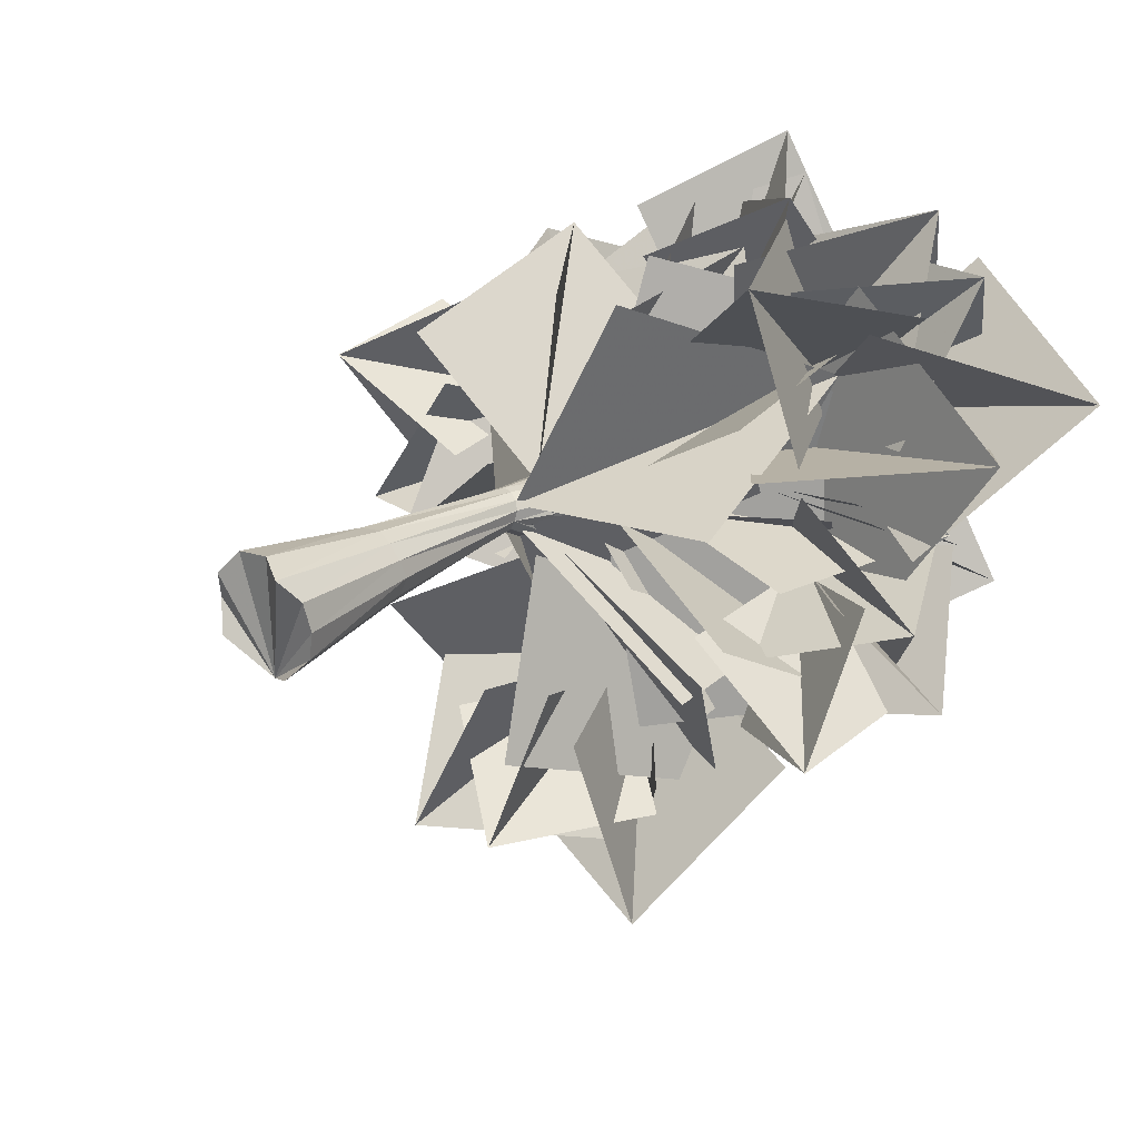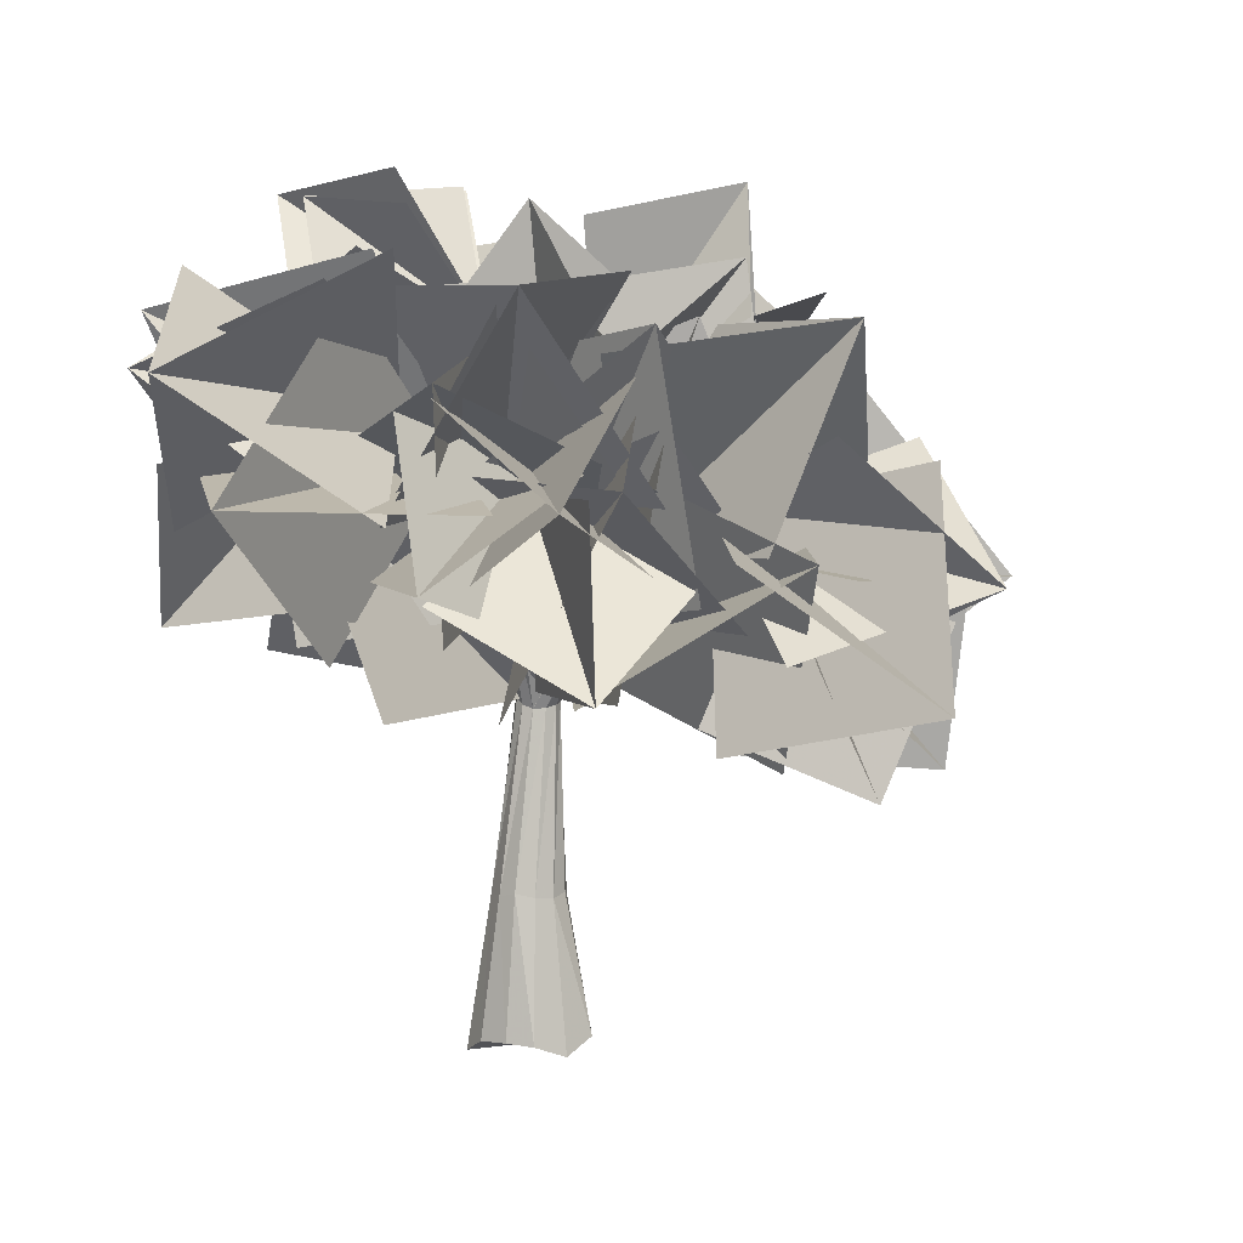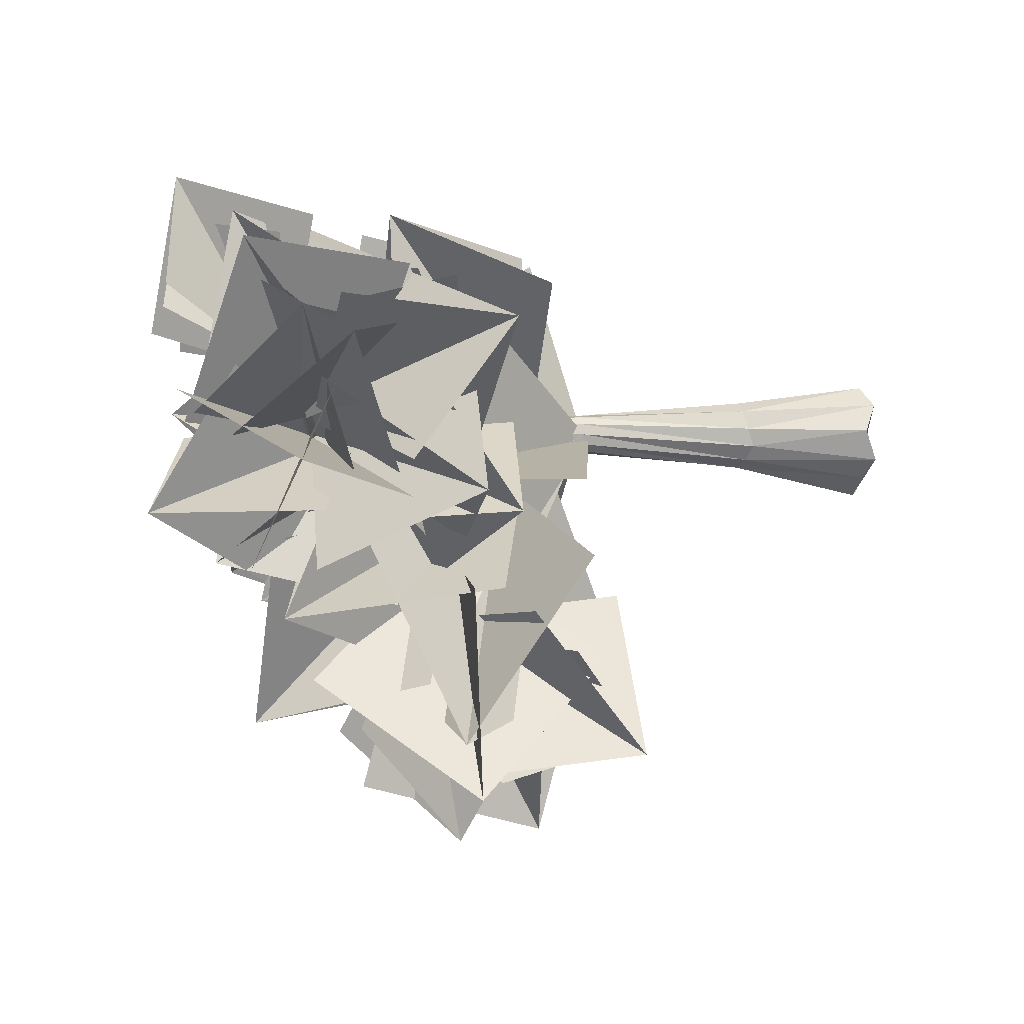
<metadata>
{"format":"obj","ext":"obj","renderer":"f3d","projection":"perspective","resolution":1024,"background":"white","views":[{"elev":25.8,"azim":43.7,"up":"+Z"},{"elev":8.8,"azim":110.5,"up":"+Y"},{"elev":-11.1,"azim":-95.7,"up":"+Z"}]}
</metadata>
<code>
o collisionmesh-1
v 0.1224 -2.113 -1.759
v 0.008678 1.539 -0.9904
v 0.939 -2.481 -1.395
v 0.4815 1.471 -0.8668
v 1.51 -2.137 -0.7415
v 0.8269 1.523 -0.5017
v 1.576 -2.09 0.0019
v 0.976 1.628 -0.01878
v 1.367 -2.158 0.7705
v 0.8521 1.492 0.4602
v 0.9048 -2.583 1.356
v 0.5028 1.513 0.8159
v 0.01426 -2.107 1.546
v 0.007701 1.633 0.96
v -0.9684 -2.144 1.388
v -0.5455 1.528 0.9256
v -1.435 -2.482 0.7465
v -0.9302 1.519 0.5794
v -1.765 -2.145 -0.1299
v -1.021 1.366 0.01932
v -1.378 -2.495 -0.9455
v -0.8574 1.186 -0.4905
v -0.7421 -2.143 -1.373
v -0.4799 1.365 -0.8438
v -0.4759 6.314 -0.6888
v -0.1853 6.289 -0.6845
v 0.07402 6.24 -0.5103
v 0.2268 6.233 -0.2287
v 0.2303 6.317 0.0535
v 0.07504 6.432 0.2708
v -0.1951 6.529 0.3953
v -0.4969 6.558 0.4238
v -0.745 6.551 0.3175
v -0.8739 6.537 0.0756
v -0.8604 6.464 -0.2397
v -0.72 6.365 -0.5226
v -1.202 11.63 -0.7596
v -0.8962 11.75 -0.6724
v -1.348 15.77 1.453
v -0.7923 11.82 -0.3368
v -1.082 15.34 1.643
v -1.008 11.76 -0.08506
v -0.9235 16.42 3.457
v -1.324 11.64 -0.1695
v -0.8126 15.78 1.476
v -1.417 11.57 -0.5079
v -3.82 14.7 -1.471
v -3.954 14.98 -1.031
v -4.086 14.46 -1.074
v -6.445 14.93 -1.247
v -6.696 15.07 -0.7961
v -6.564 14.56 -0.8757
v -7.79 13.57 -0.9173
v 1.86 11.54 -0.6373
v 2.046 11.13 -0.328
v 1.831 11.2 0.2158
v 1.52 11.66 0.4184
v 1.365 12.06 0.1215
v 1.459 12 -0.327
v 3.917 13.81 1.638
v 5.676 13.76 3.339
v 3.655 13.64 2.002
v 3.835 14.33 1.816
v 4.373 12.56 -2.061
v 5.69 11.67 -2.334
v 4.555 12.84 -1.691
v 0.1879 10.03 -2.875
v 4.464 13.04 -2.142
v 0.5272 11.72 -5.168
v 0.5078 10.25 -2.725
v 0.6077 11.25 -5.051
v 0.4582 10.55 -2.577
v 0.2283 10.44 -6.504
v 0.103 10.62 -2.584
v 0.04691 11.37 -5.085
v -0.2398 10.39 -2.747
v -0.1916 10.09 -2.895
f 1 3 5 7 9 11 13 15 17 19 21 23
f 1 2 4 3
f 3 4 6 5
f 5 6 8 7
f 7 8 10 9
f 9 10 12 11
f 11 12 14 13
f 13 14 16 15
f 15 16 18 17
f 17 18 20 19
f 19 20 22 21
f 2 24 36 25
f 23 24 2 1
f 21 22 24 23
f 32 31 42 44
f 12 10 29 30
f 16 14 31 32
f 20 18 33 34
f 6 4 26 27
f 24 22 35 36
f 10 8 28 29
f 4 2 25 26
f 14 12 30 31
f 18 16 32 33
f 22 20 34 35
f 8 6 27 28
f 38 37 39 45
f 36 35 46 37
f 34 33 44 46
f 26 25 37 38
f 33 32 44
f 29 28 40
f 35 34 46
f 30 29 40 42
f 31 30 42
f 25 36 37
f 44 42 41
f 27 26 38
f 28 27 38 40
f 37 46 39
f 42 40 45 41
f 46 44 41 39
f 40 38 45
f 41 45 43
f 39 41 43
f 45 39 43
f 40 48 42
f 46 49 47 37
f 42 48 49 44
f 44 49 46
f 38 47 48 40
f 38 37 47
f 47 50 51 48
f 48 51 52 49
f 49 52 50 47
f 51 53 52
f 52 53 50
f 50 53 51
f 36 59 54 25
f 30 56 57 31
f 35 59 36
f 32 57 58 33
f 26 54 55 27
f 32 31 57
f 27 55 28
f 25 54 26
f 28 55 56 29
f 29 56 30
f 33 58 34
f 34 58 59 35
f 55 60 62 56
f 59 63 60 54
f 58 63 59
f 54 60 55
f 56 62 57
f 57 62 63 58
f 63 61 60
f 60 61 62
f 62 61 63
f 67 77 75 71
f 25 36 77 67
f 56 55 64 66
f 55 54 64
f 58 57 66 68
f 57 56 66
f 54 59 68 64
f 59 58 68
f 70 67 71
f 64 68 65
f 68 66 65
f 66 64 65
f 29 28 70 72
f 26 25 67
f 35 34 76 77
f 27 26 67 70
f 34 33 76
f 30 29 72
f 28 27 70
f 31 30 72 74
f 36 35 77
f 31 74 32
f 33 32 74 76
f 76 74 69 75
f 77 76 75
f 72 70 71 69
f 74 72 69
f 71 75 73
f 69 71 73
f 75 69 73
o swamptree128
v 0.1224 -2.113 -1.759
v 0.008678 1.539 -0.9904
v 0.939 -2.481 -1.395
v 0.4815 1.471 -0.8668
v 1.51 -2.137 -0.7415
v 0.8269 1.523 -0.5017
v 1.576 -2.09 0.0019
v 0.976 1.628 -0.01878
v 1.367 -2.158 0.7705
v 0.8521 1.492 0.4602
v 0.9048 -2.583 1.356
v 0.5028 1.513 0.8159
v 0.01426 -2.107 1.546
v 0.007701 1.633 0.96
v -0.9684 -2.144 1.388
v -0.5455 1.528 0.9256
v -1.435 -2.482 0.7465
v -0.9302 1.519 0.5794
v -1.765 -2.145 -0.1299
v -1.021 1.366 0.01932
v -1.378 -2.495 -0.9455
v -0.8574 1.186 -0.4905
v -0.7421 -2.143 -1.373
v -0.4799 1.365 -0.8438
v -0.4759 6.314 -0.6888
v -0.1853 6.289 -0.6845
v 0.07402 6.24 -0.5103
v 0.2268 6.233 -0.2287
v 0.2303 6.317 0.0535
v 0.07504 6.432 0.2708
v -0.1951 6.529 0.3953
v -0.4969 6.558 0.4238
v -0.745 6.551 0.3175
v -0.8739 6.537 0.0756
v -0.8604 6.464 -0.2397
v -0.72 6.365 -0.5226
v -1.202 11.63 -0.7596
v -0.8962 11.75 -0.6724
v -1.348 15.77 1.453
v -0.7923 11.82 -0.3368
v -1.082 15.34 1.643
v -1.008 11.76 -0.08506
v -0.9235 16.42 3.457
v -1.324 11.64 -0.1695
v -0.8126 15.78 1.476
v -1.417 11.57 -0.5079
v -3.82 14.7 -1.471
v -3.954 14.98 -1.031
v -4.086 14.46 -1.074
v -6.445 14.93 -1.247
v -6.696 15.07 -0.7961
v -6.564 14.56 -0.8757
v -7.79 13.57 -0.9173
v 1.86 11.54 -0.6373
v 2.046 11.13 -0.328
v 1.831 11.2 0.2158
v 1.52 11.66 0.4184
v 1.365 12.06 0.1215
v 1.459 12 -0.327
v 3.917 13.81 1.638
v 5.676 13.76 3.339
v 3.655 13.64 2.002
v 3.835 14.33 1.816
v 4.373 12.56 -2.061
v 5.69 11.67 -2.334
v 4.555 12.84 -1.691
v 0.1879 10.03 -2.875
v 4.464 13.04 -2.142
v 0.5272 11.72 -5.168
v 0.5078 10.25 -2.725
v 0.6077 11.25 -5.051
v 0.4582 10.55 -2.577
v 0.2283 10.44 -6.504
v 0.103 10.62 -2.584
v 0.04691 11.37 -5.085
v -0.2398 10.39 -2.747
v -0.1916 10.09 -2.895
v -3.501 15.11 2.83
v -1.27 11.21 -0.2798
v 1.625 14.99 -2.952
v -3.811 15.44 -2.616
v -0.6056 18.89 0.1577
v 1.935 14.66 2.493
v -8.901 13.45 0.992
v -4.118 14.79 -1.209
v -6.653 16.42 -5.727
v -7.459 11.39 -3.826
v -11.44 15.08 -3.526
v -8.095 18.47 -0.9091
v -3.456 8.846 -0.5203
v -3.026 13.81 -0.8632
v -6.707 13.89 -4.234
v -2.716 10.99 -4.97
v -7.136 8.931 -3.892
v -7.446 11.75 0.2148
v -5.945 9.994 -1.347
v -6.46 14.75 -0.9769
v -10.19 9.368 0.8117
v -10.7 14.13 1.181
v -9.87 12.13 -3.102
v -6.776 11.99 2.937
v -7.214 14.58 -5.653
v -9.634 10.13 -3.84
v -6.628 10.31 0.6253
v -9.578 14.58 -0.8138
v -4.208 14.77 -1.188
v -4.265 10.31 -4.214
v -7.168 18 -1.336
v -10.32 15.13 0.9524
v -7 11.62 1.129
v -5.983 16 2.911
v -3.844 14.49 -1.16
v -8.185 13.62 -3.118
v -1.781 18.46 -0.8244
v -5.651 19.26 -3.873
v -6.655 14.37 -3.885
v -6.331 16.85 0.4404
v -2.784 13.57 -0.8358
v -2.105 15.99 -5.15
v -2.809 19.15 2.885
v -1.139 15.62 1.529
v 1.146 15.38 4.961
v 1.295 18.78 2.612
v -0.5239 18.91 6.317
v -2.958 15.75 5.235
v 2.36 17.77 3.478
v 2.007 15.1 7.034
v -1.383 12.96 5.088
v 2.521 13.34 2.969
v -1.03 15.63 1.533
v -1.544 17.39 5.598
v -3.272 17.82 1.336
v -1.076 13.83 0.5732
v -0.6717 13.19 5.123
v 0.8829 17.08 3.2
v -2.867 17.17 5.886
v -4.827 13.92 3.259
v 3.126 14.76 -0.8019
v 2.497 16.63 3.701
v -1.563 13.91 4.263
v 2.691 11.76 3.069
v -0.9345 12.04 -0.2401
v -1.129 16.91 0.3924
v -1.887 16.57 0.5463
v -2.85 17.43 -4.763
v -2.022 12.12 -5.773
v -5.713 13.65 -2.044
v -1.059 11.26 -0.463
v 1.804 15.04 -3.182
v -5.835 10.73 3.208
v -0.8345 9.545 -0.2776
v -0.5026 15.55 -1.834
v -5.76 12.38 -2.776
v -5.503 16.73 1.651
v -0.5775 13.89 4.15
v -1.283 14.91 0.285
v -0.6626 9.486 -0.009222
v 1.282 9.431 5.097
v 3.584 12.65 1.332
v 0.6611 14.85 5.391
v -3.585 11.68 4.051
v -1.093 9.431 -5.403
v -5.142 13.01 -2.658
v -4.489 9.823 2.457
v 0.3638 12.25 -0.2406
v -0.44 6.246 -0.2881
v -5.946 7.002 -2.705
v 3.903 16.22 2.094
v 1.618 11.78 -0.1386
v 4.877 12.3 -4.495
v 1.743 16.49 -2.918
v 7.162 16.73 -2.262
v 7.038 12.03 0.5175
v 9.002 10.1 -1.184
v 5.077 12.18 -2.135
v 4.966 10.13 -6.186
v 8.603 12.57 -4.977
v 8.892 8.043 -5.235
v 5.366 7.656 -2.393
v 6.272 8.919 -3.213
v 10.3 10.5 -1.66
v 8.235 14.33 -0.1832
v 6.697 10.21 1.179
v 4.204 12.75 -1.735
v 7.81 13.03 -4.575
v 6.472 6.842 0.9709
v 5.757 12.77 3.577
v -0.6899 12.36 2.734
v 2.464 7.714 6.032
v 0.02465 6.436 0.1278
v 3.319 11.49 -2.327
v 6.853 7.077 -2.083
v 0.8546 8.893 -0.303
v 1.568 14.47 -3.591
v 5.936 12.78 0.9351
v 7.566 12.66 -5.372
v 2.484 8.771 -6.61
v 6.034 8.453 3.401
v 5.637 14.84 4.607
v 0.1065 15.15 1.177
v 0.6518 10.93 6.111
v 0.504 8.756 -0.02943
v 5.489 12.67 -1.533
v 4.693 16.92 2.355
v 1.438 11.74 0.1091
v 4.883 11.97 -5.415
v 1.628 17.24 -3.385
v 8.139 17.15 -3.169
v 7.948 11.65 0.3249
v 7.244 8.81 -0.901
v 8.073 14.96 -1.065
v 1.975 15.8 -0.2562
v 5.191 12.34 3.773
v 1.146 9.653 -0.09234
v 4.027 12.27 -4.93
v 0.8296 12.71 2.457
v -3.605 12.53 5.661
v -5.164 7.877 3.24
v -0.1843 8.262 5.478
v -0.73 8.058 0.03578
v -4.15 12.33 0.2183
v 7.945 12.04 -2.458
v 11.3 12.31 2.761
v 6.087 12.99 6.071
v 6.717 8.153 2.224
v 2.736 12.72 0.8516
v 7.316 16.87 1.389
v 8.063 17.92 -0.1572
v 12.13 15.34 3.763
v 7.779 11.32 5.63
v 9.166 11.81 -0.4016
v 3.713 13.9 1.711
v 6.676 17.42 5.875
v 8.295 12.94 5.754
v 5.956 8.724 7.057
v 2.32 9.731 3.789
v 7.072 9.58 2.267
v 4.658 13.94 2.485
v 3.543 13.09 7.275
v 6.333 11.99 -0.2081
v 3.841 16.13 -4.781
v -1.755 12.53 -4.981
v 0.455 14.93 0.8181
v 0.7371 8.396 -0.4086
v 4.123 9.594 -6.008
v 5.203 7.417 -4.367
v 3.678 13.72 -5.001
v -1.517 12.85 -1.168
v 4.405 11.13 0.9303
v 0.007964 6.546 -0.5332
v -0.7193 9.14 -6.465
v -0.5421 8.885 -10.85
v 0.7376 4.562 -9.393
v 1.448 6.244 -5.021
v -2.733 6.884 -7.155
v 0.1686 10.57 -6.477
v 3.639 8.245 -8.714
v -2.139 10.42 -10.87
v -2.506 4.851 -10.14
v -0.09585 5.349 -5.084
v -4.702 8.336 -6.311
v 0.2713 10.92 -5.807
v 2.467 7.431 -9.638
v 1.131 12.94 -10.83
v 3.59 7.34 -11.91
v 2.769 5.829 -5.942
v -2.039 7.813 -9.332
v 0.3095 11.43 -4.863
v 5.939 10.95 -7.439
v -1.738 14.53 -7.985
v -3.237 9.69 -11.57
v -1.289 5.804 -7.136
v -5.545 10.13 -5.823
v 0.2097 10.65 -3.551
v 2.518 10.21 -9.298
v -2.59 15.75 -3.967
v 0.06555 10.32 -2.521
v 1.08 16.21 -8.954
v 3.736 10.79 -7.508
v -2.43 11.16 -8.145
v 3.575 15.38 -3.33
v 1.71 12.28 -6.896
v -3.609 10.19 -10.02
v -5.323 6.718 -4.781
v -4.175 13.11 -4.225
v -0.003989 8.812 -1.655
v 0.5622 5.893 -7.452
v 0.8241 5.146 -6.984
v -0.06332 7.478 -0.9662
v 2.855 13.04 -2.692
v 5.91 7.354 -3.564
v 3.742 10.71 -8.71
v -2.231 10.83 -6.112
v -4.975 9.227 -5.7
v -0.09254 8.216 -1.506
v 1.79 14.41 -2.205
v 1.152 10.59 -7.443
v -3.092 15.42 -6.398
v -4.337 13.05 -0.4615
v -2.256 10.05 -6.306
v -0.1831 7.602 -0.6366
v 1.276 13.61 1.426
v 3.753 11.4 -4.179
v -0.7977 16.06 -4.243
v -4.734 12.26 -0.7005
v 5.15 17.8 1.723
v 6.081 16.33 7.328
v 3.382 11.19 6.427
v 7.892 12.78 3.02
v 2.451 12.67 0.8215
v 0.6389 16.22 5.13
v -3.125 17.03 3.398
v -8.734 16.75 3.28
v -8.467 13.32 -1.158
v -5.688 12.04 3.552
v -2.858 13.6 -1.041
v -5.904 18.31 -1.313
v 3.206 13.62 -8.968
v 1.076 9.994 -12.46
v -1.839 7.792 -8.396
v -2.217 13.14 -9.442
v 0.2905 11.42 -4.905
v 3.584 8.268 -7.922
v 7.966 10.07 -1.408
v 10 12.4 -4.842
v 6.271 15.1 -5.221
v 8.403 14.67 -1.145
v 4.237 12.77 -1.787
v 5.834 10.51 -5.484
v 4.81 11.79 5.881
v 3.498 13.84 1.521
v 7.176 17.18 1.983
v 3.795 16.67 5.62
v 8.488 15.14 6.343
v 8.191 12.3 2.244
v -3.277 14.78 5.7
v -1.248 18.94 7.42
v 0.9592 19.66 3.071
v -3.927 19.03 3.281
v -1.069 15.51 1.351
v 1.61 15.41 5.49
v -8.222 11.77 1.231
v -12.07 13.82 -0.2358
v -9.547 16.93 -2.495
v -8.895 12.44 -3.267
v -5.701 14.88 -1.028
v -8.875 16.25 2.003
f 78 80 82 84 86 88 90 92 94 96 98 100
f 78 79 81 80
f 80 81 83 82
f 82 83 85 84
f 84 85 87 86
f 86 87 89 88
f 88 89 91 90
f 90 91 93 92
f 92 93 95 94
f 94 95 97 96
f 96 97 99 98
f 79 101 113 102
f 100 101 79 78
f 98 99 101 100
f 109 108 119 121
f 89 87 106 107
f 93 91 108 109
f 97 95 110 111
f 83 81 103 104
f 101 99 112 113
f 87 85 105 106
f 81 79 102 103
f 91 89 107 108
f 95 93 109 110
f 99 97 111 112
f 85 83 104 105
f 115 114 116 122
f 113 112 123 114
f 111 110 121 123
f 103 102 114 115
f 110 109 121
f 106 105 117
f 112 111 123
f 107 106 117 119
f 108 107 119
f 102 113 114
f 121 119 118
f 104 103 115
f 105 104 115 117
f 114 123 116
f 119 117 122 118
f 123 121 118 116
f 117 115 122
f 118 122 120
f 116 118 120
f 122 116 120
f 117 125 119
f 123 126 124 114
f 119 125 126 121
f 121 126 123
f 115 124 125 117
f 115 114 124
f 124 127 128 125
f 125 128 129 126
f 126 129 127 124
f 128 130 129
f 129 130 127
f 127 130 128
f 113 136 131 102
f 107 133 134 108
f 112 136 113
f 109 134 135 110
f 103 131 132 104
f 109 108 134
f 104 132 105
f 102 131 103
f 105 132 133 106
f 106 133 107
f 110 135 111
f 111 135 136 112
f 132 137 139 133
f 136 140 137 131
f 135 140 136
f 131 137 132
f 133 139 134
f 134 139 140 135
f 140 138 137
f 137 138 139
f 139 138 140
f 144 154 152 148
f 102 113 154 144
f 133 132 141 143
f 132 131 141
f 135 134 143 145
f 134 133 143
f 131 136 145 141
f 136 135 145
f 147 144 148
f 141 145 142
f 145 143 142
f 143 141 142
f 106 105 147 149
f 103 102 144
f 112 111 153 154
f 104 103 144 147
f 111 110 153
f 107 106 149
f 105 104 147
f 108 107 149 151
f 113 112 154
f 108 151 109
f 110 109 151 153
f 153 151 146 152
f 154 153 152
f 149 147 148 146
f 151 149 146
f 148 152 150
f 146 148 150
f 152 146 150
f 174 173 175
f 176 174 175
f 354 353 355
f 356 354 355
f 156 155 159
f 156 158 159
f 157 156 159
f 160 156 159
f 162 161 165
f 162 164 165
f 163 162 165
f 166 162 165
f 168 167 171
f 168 170 171
f 169 168 171
f 172 168 171
f 174 177 175
f 178 174 175
f 183 179 180
f 183 182 180
f 181 183 180
f 184 183 180
f 189 185 186
f 189 188 186
f 187 189 186
f 190 189 186
f 195 191 192
f 195 194 192
f 193 195 192
f 196 195 192
f 198 197 201
f 198 200 201
f 199 198 201
f 202 198 201
f 207 203 204
f 207 206 204
f 205 207 204
f 208 207 204
f 210 209 213
f 210 212 213
f 211 210 213
f 214 210 213
f 219 215 216
f 219 218 216
f 217 219 216
f 220 219 216
f 225 221 222
f 225 224 222
f 223 225 222
f 226 225 222
f 228 227 231
f 228 230 231
f 229 228 231
f 232 228 231
f 234 233 237
f 234 236 237
f 235 234 237
f 238 234 237
f 243 239 240
f 243 242 240
f 241 243 240
f 244 243 240
f 246 245 249
f 246 248 249
f 247 246 249
f 250 246 249
f 252 251 255
f 252 254 255
f 253 252 255
f 256 252 255
f 261 257 258
f 261 260 258
f 259 261 258
f 262 261 258
f 267 263 264
f 267 266 264
f 265 267 264
f 268 267 264
f 270 269 273
f 270 272 273
f 271 270 273
f 274 270 273
f 279 275 276
f 279 278 276
f 277 279 276
f 280 279 276
f 282 281 285
f 282 284 285
f 283 282 285
f 286 282 285
f 291 287 288
f 291 290 288
f 289 291 288
f 292 291 288
f 297 293 294
f 297 296 294
f 295 297 294
f 298 297 294
f 303 299 300
f 303 302 300
f 301 303 300
f 304 303 300
f 309 305 306
f 309 308 306
f 307 309 306
f 310 309 306
f 315 311 312
f 315 314 312
f 313 315 312
f 316 315 312
f 321 317 318
f 321 320 318
f 319 321 318
f 322 321 318
f 327 323 324
f 327 326 324
f 325 327 324
f 328 327 324
f 333 329 330
f 333 332 330
f 331 333 330
f 334 333 330
f 339 335 336
f 339 338 336
f 337 339 336
f 340 339 336
f 345 341 342
f 345 344 342
f 343 345 342
f 346 345 342
f 351 347 348
f 351 350 348
f 349 351 348
f 352 351 348
f 354 357 355
f 358 354 355
f 363 359 360
f 363 362 360
f 361 363 360
f 364 363 360
f 366 365 369
f 366 368 369
f 367 366 369
f 370 366 369
f 372 371 375
f 372 374 375
f 373 372 375
f 376 372 375
f 378 377 381
f 378 380 381
f 379 378 381
f 382 378 381
f 387 383 384
f 387 386 384
f 385 387 384
f 388 387 384
f 393 389 390
f 393 392 390
f 391 393 390
f 394 393 390
f 399 395 396
f 399 398 396
f 397 399 396
f 400 399 396
f 405 401 402
f 405 404 402
f 403 405 402
f 406 405 402
f 408 407 411
f 408 410 411
f 409 408 411
f 412 408 411
f 417 413 414
f 417 416 414
f 415 417 414
f 418 417 414
f 423 419 420
f 423 422 420
f 421 423 420
f 424 423 420

</code>
